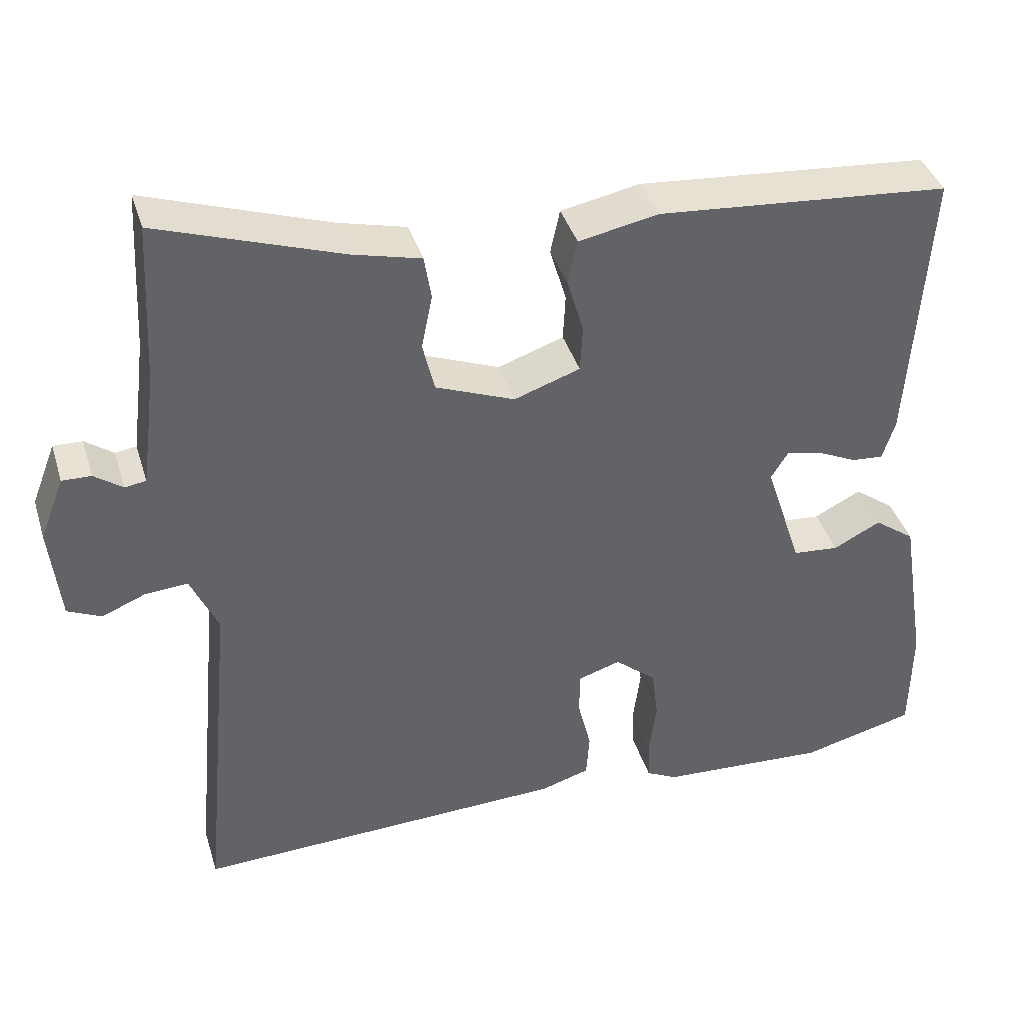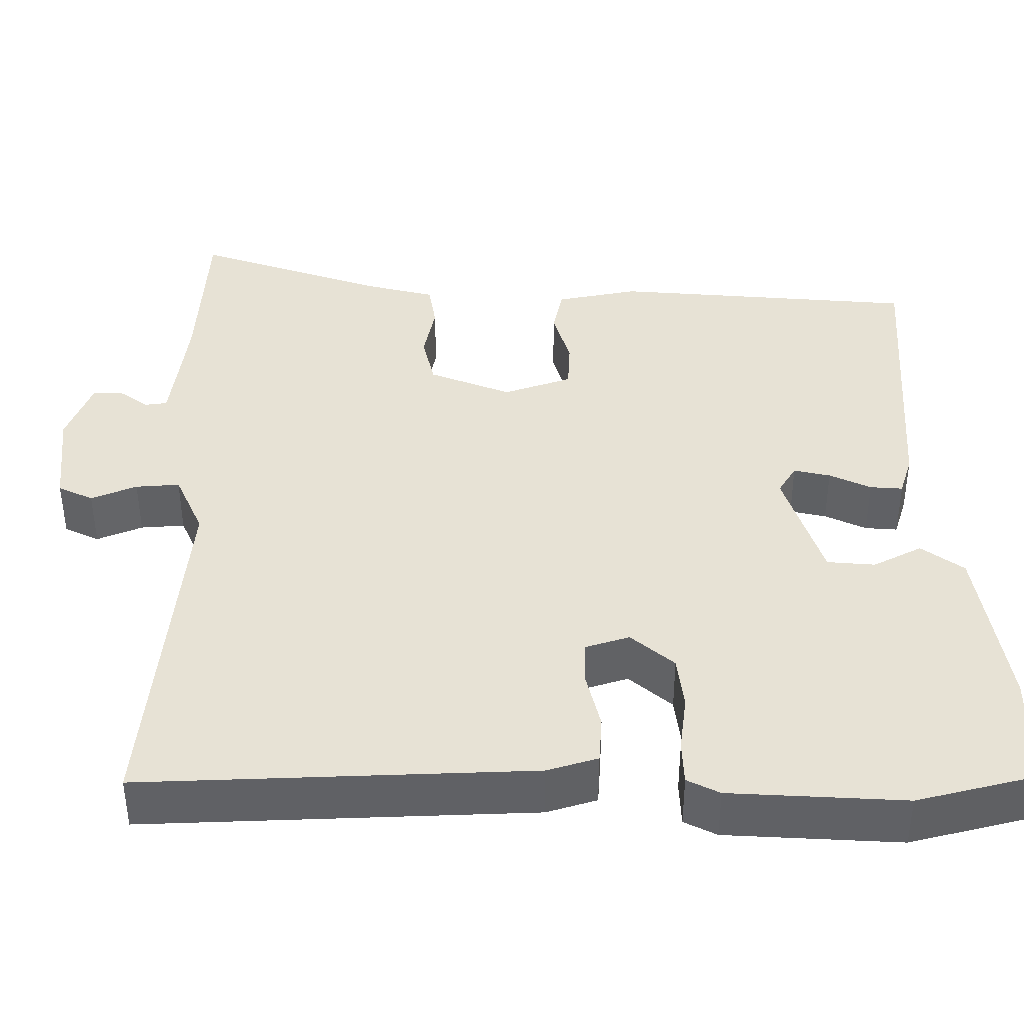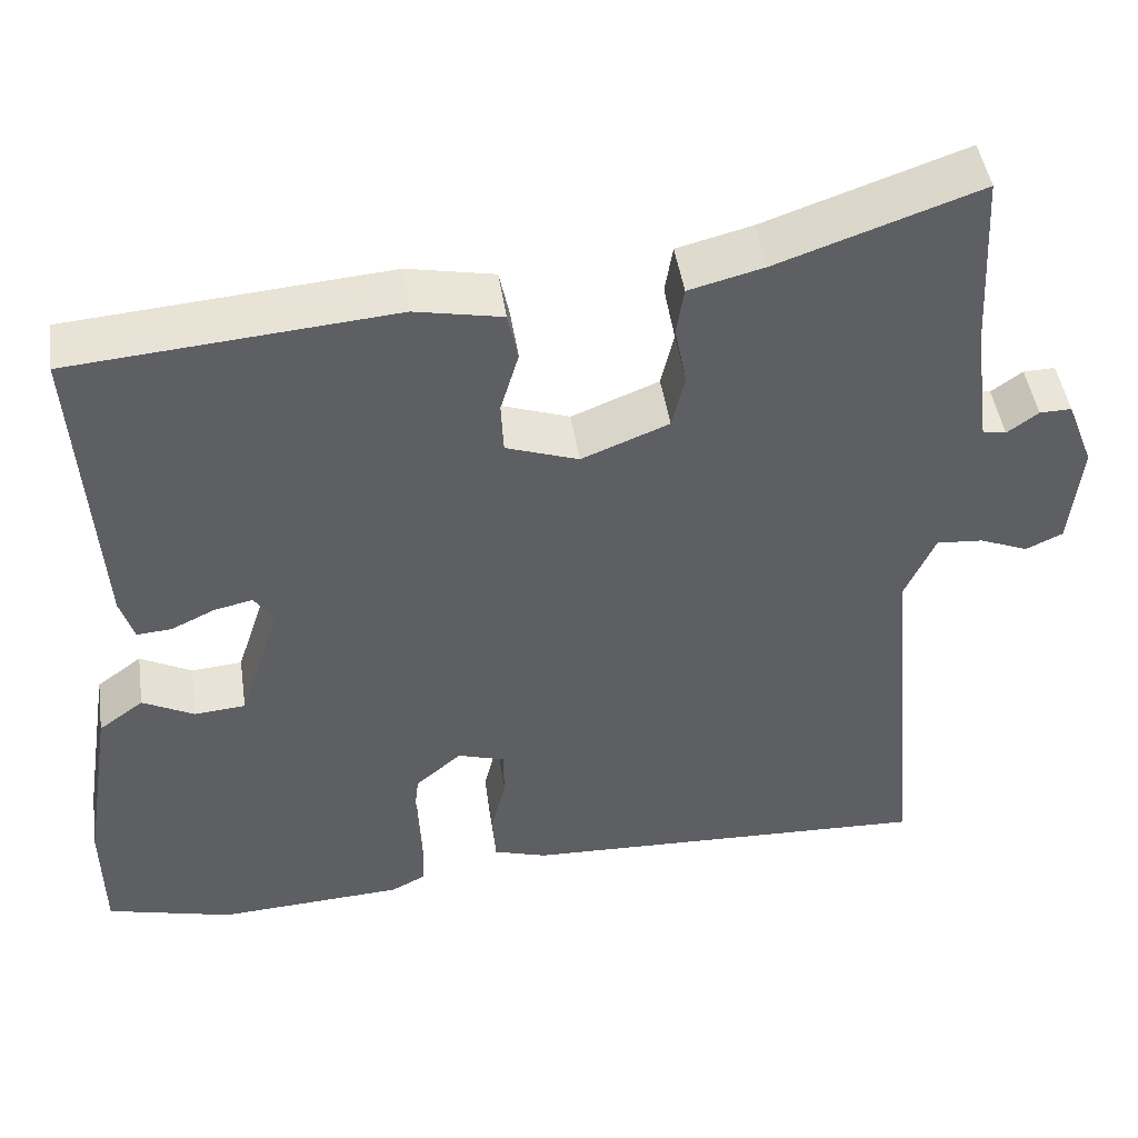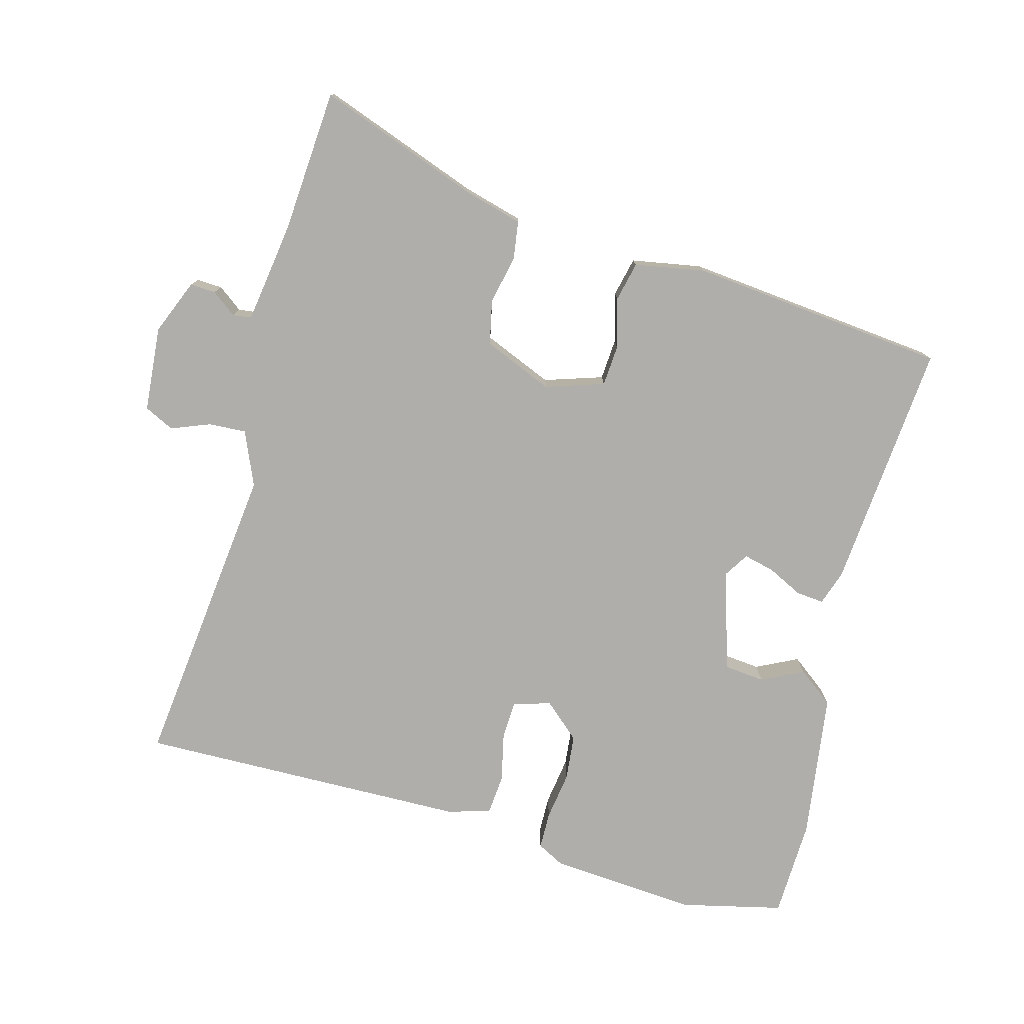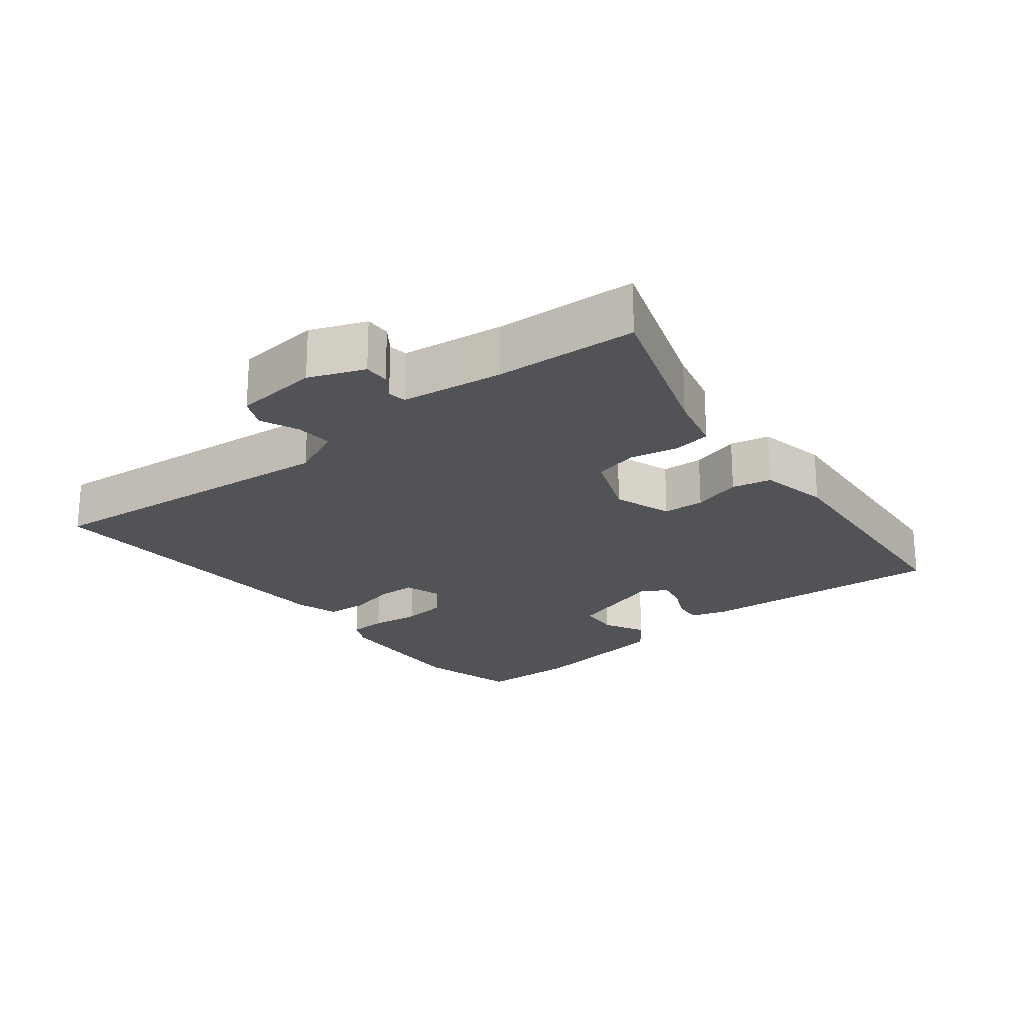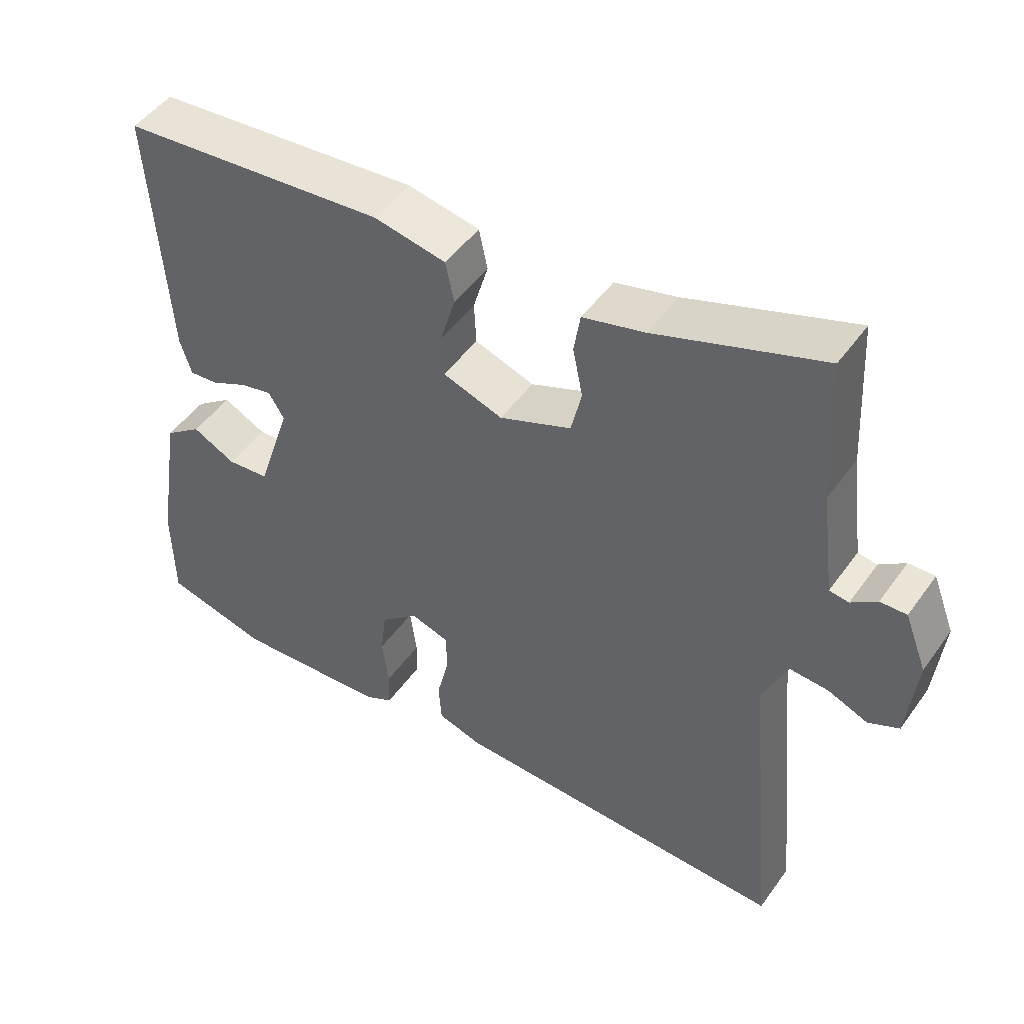
<metadata>
{"format":"obj","ext":"obj","renderer":"f3d","projection":"perspective","resolution":1024,"background":"white","views":[{"elev":39.7,"azim":-16.6,"up":"+Z"},{"elev":-49.6,"azim":0.1,"up":"+Z"},{"elev":46.2,"azim":171.6,"up":"+Z"},{"elev":-77.6,"azim":-16.2,"up":"+Y"},{"elev":-22.2,"azim":-51.6,"up":"+Y"},{"elev":48.2,"azim":-146.1,"up":"+Z"}]}
</metadata>
<code>
v -0.499 0.07 -0.498
v -0.457 0.07 -0.049
v -0.492 0.07 0.029
v -0.546 0.07 0.025
v -0.602 0.07 0.002
v -0.645 0.07 0.022
v -0.658 0.07 0.145
v -0.627 0.07 0.225
v -0.59 0.07 0.224
v -0.554 0.07 0.198
v -0.527 0.07 0.202
v -0.515 0.07 0.294
v -0.508 0.07 0.351
v -0.497 0.07 0.556
v -0.264 0.07 0.476
v -0.177 0.07 0.454
v -0.168 0.07 0.398
v -0.182 0.07 0.329
v -0.167 0.07 0.265
v -0.066 0.07 0.225
v 0.018 0.07 0.254
v 0.021 0.07 0.314
v 0 0.07 0.385
v 0.012 0.07 0.442
v 0.113 0.07 0.462
v 0.486 0.07 0.431
v 0.462 0.07 0.07
v 0.446 0.07 0.019
v 0.406 0.07 0.022
v 0.355 0.07 0.046
v 0.31 0.07 0.056
v 0.288 0.07 0.02
v 0.335 0.07 -0.124
v 0.394 0.07 -0.129
v 0.454 0.07 -0.098
v 0.506 0.07 -0.136
v 0.54 0.07 -0.348
v 0.538 0.07 -0.49
v 0.392 0.07 -0.527
v 0.177 0.07 -0.515
v 0.137 0.07 -0.495
v 0.135 0.07 -0.441
v 0.144 0.07 -0.371
v 0.136 0.07 -0.305
v 0.083 0.07 -0.26
v 0.029 0.07 -0.277
v 0.028 0.07 -0.333
v 0.045 0.07 -0.403
v 0.041 0.07 -0.461
v -0.021 0.07 -0.48
v -0.499 0 -0.498
v -0.457 0 -0.049
v -0.492 0 0.029
v -0.546 0 0.025
v -0.602 0 0.002
v -0.645 0 0.022
v -0.658 0 0.145
v -0.627 0 0.225
v -0.59 0 0.224
v -0.554 0 0.198
v -0.527 0 0.202
v -0.515 0 0.294
v -0.508 0 0.351
v -0.497 0 0.556
v -0.264 0 0.476
v -0.177 0 0.454
v -0.168 0 0.398
v -0.182 0 0.329
v -0.167 0 0.265
v -0.066 0 0.225
v 0.018 0 0.254
v 0.021 0 0.314
v 0 0 0.385
v 0.012 0 0.442
v 0.113 0 0.462
v 0.486 0 0.431
v 0.462 0 0.07
v 0.446 0 0.019
v 0.406 0 0.022
v 0.355 0 0.046
v 0.31 0 0.056
v 0.288 0 0.02
v 0.335 0 -0.124
v 0.394 0 -0.129
v 0.454 0 -0.098
v 0.506 0 -0.136
v 0.54 0 -0.348
v 0.538 0 -0.49
v 0.392 0 -0.527
v 0.177 0 -0.515
v 0.137 0 -0.495
v 0.135 0 -0.441
v 0.144 0 -0.371
v 0.136 0 -0.305
v 0.083 0 -0.26
v 0.029 0 -0.277
v 0.028 0 -0.333
v 0.045 0 -0.403
v 0.041 0 -0.461
v -0.021 0 -0.48
f 47 48 49 50
f 46 47 50 1
f 40 41 42 43
f 40 43 44
f 39 40 44
f 38 39 44
f 37 38 44 45
f 34 35 36 37
f 33 34 37 45
f 27 28 29 30
f 27 30 31
f 26 27 31
f 25 26 31 32
f 22 23 24 25
f 21 22 25 32
f 15 16 17 18
f 13 14 15 18
f 12 13 18 19
f 11 12 19 20
f 7 8 9 10
f 7 10 11 20
f 4 5 6 7
f 3 4 7 20
f 46 1 2
f 32 33 45 46
f 20 21 32 46
f 2 3 20 46
f 100 99 98 97
f 51 100 97 96
f 93 92 91 90
f 94 93 90
f 94 90 89
f 94 89 88
f 95 94 88 87
f 87 86 85 84
f 95 87 84 83
f 80 79 78 77
f 81 80 77
f 81 77 76
f 82 81 76 75
f 75 74 73 72
f 82 75 72 71
f 68 67 66 65
f 68 65 64 63
f 69 68 63 62
f 70 69 62 61
f 60 59 58 57
f 70 61 60 57
f 57 56 55 54
f 70 57 54 53
f 52 51 96
f 96 95 83 82
f 96 82 71 70
f 96 70 53 52
f 1 51 52 2
f 2 52 53 3
f 3 53 54 4
f 4 54 55 5
f 5 55 56 6
f 6 56 57 7
f 7 57 58 8
f 8 58 59 9
f 9 59 60 10
f 10 60 61 11
f 11 61 62 12
f 12 62 63 13
f 13 63 64 14
f 14 64 65 15
f 15 65 66 16
f 16 66 67 17
f 17 67 68 18
f 18 68 69 19
f 19 69 70 20
f 20 70 71 21
f 21 71 72 22
f 22 72 73 23
f 23 73 74 24
f 24 74 75 25
f 25 75 76 26
f 26 76 77 27
f 27 77 78 28
f 28 78 79 29
f 29 79 80 30
f 30 80 81 31
f 31 81 82 32
f 32 82 83 33
f 33 83 84 34
f 34 84 85 35
f 35 85 86 36
f 36 86 87 37
f 37 87 88 38
f 38 88 89 39
f 39 89 90 40
f 40 90 91 41
f 41 91 92 42
f 42 92 93 43
f 43 93 94 44
f 44 94 95 45
f 45 95 96 46
f 46 96 97 47
f 47 97 98 48
f 48 98 99 49
f 49 99 100 50
f 50 100 51 1

</code>
